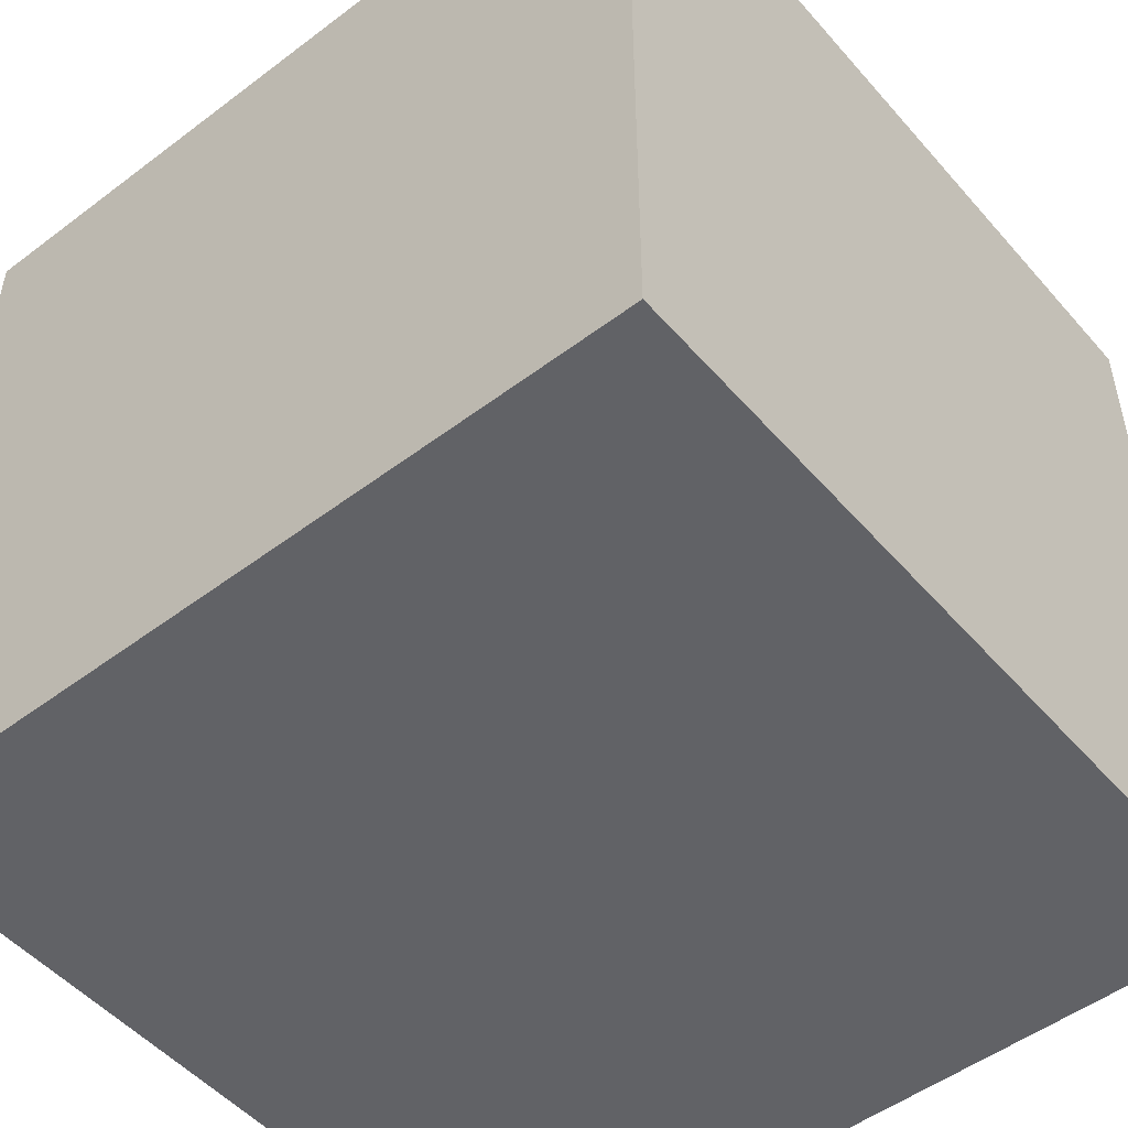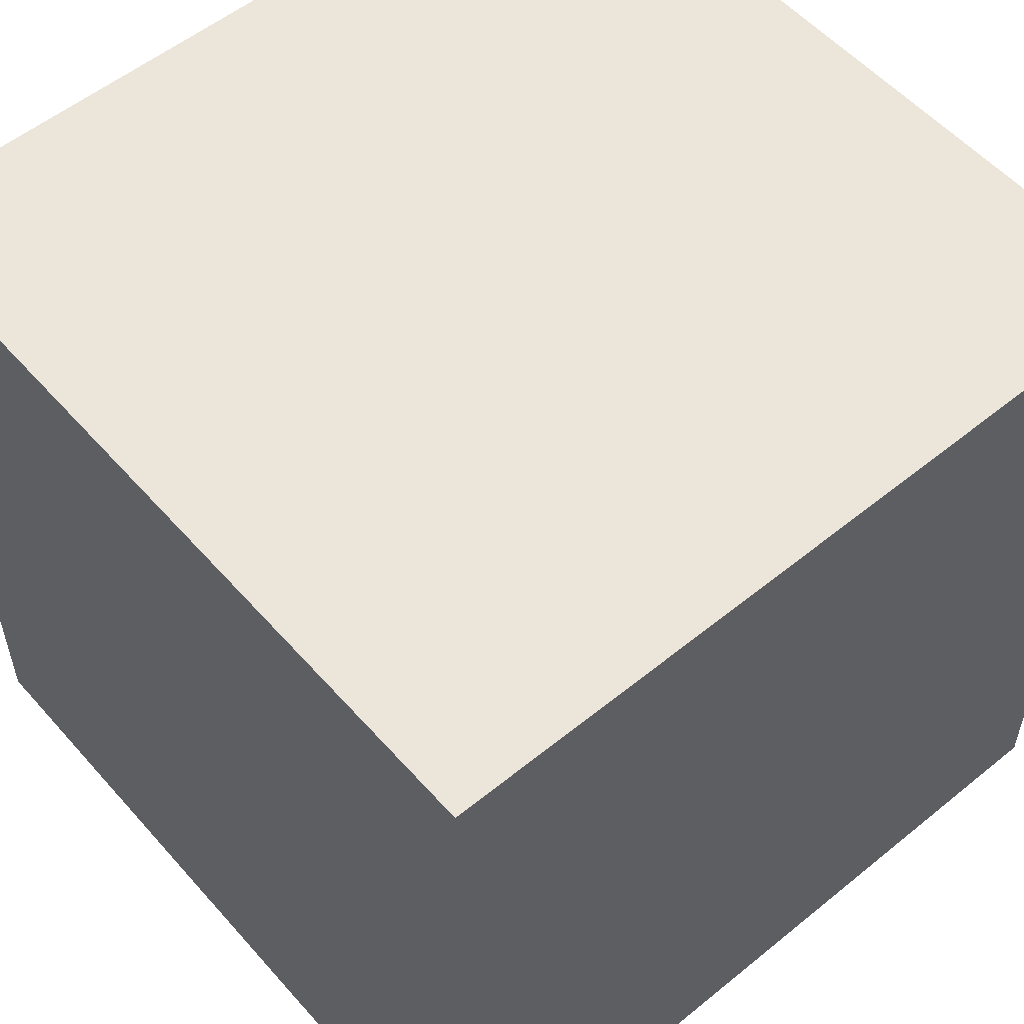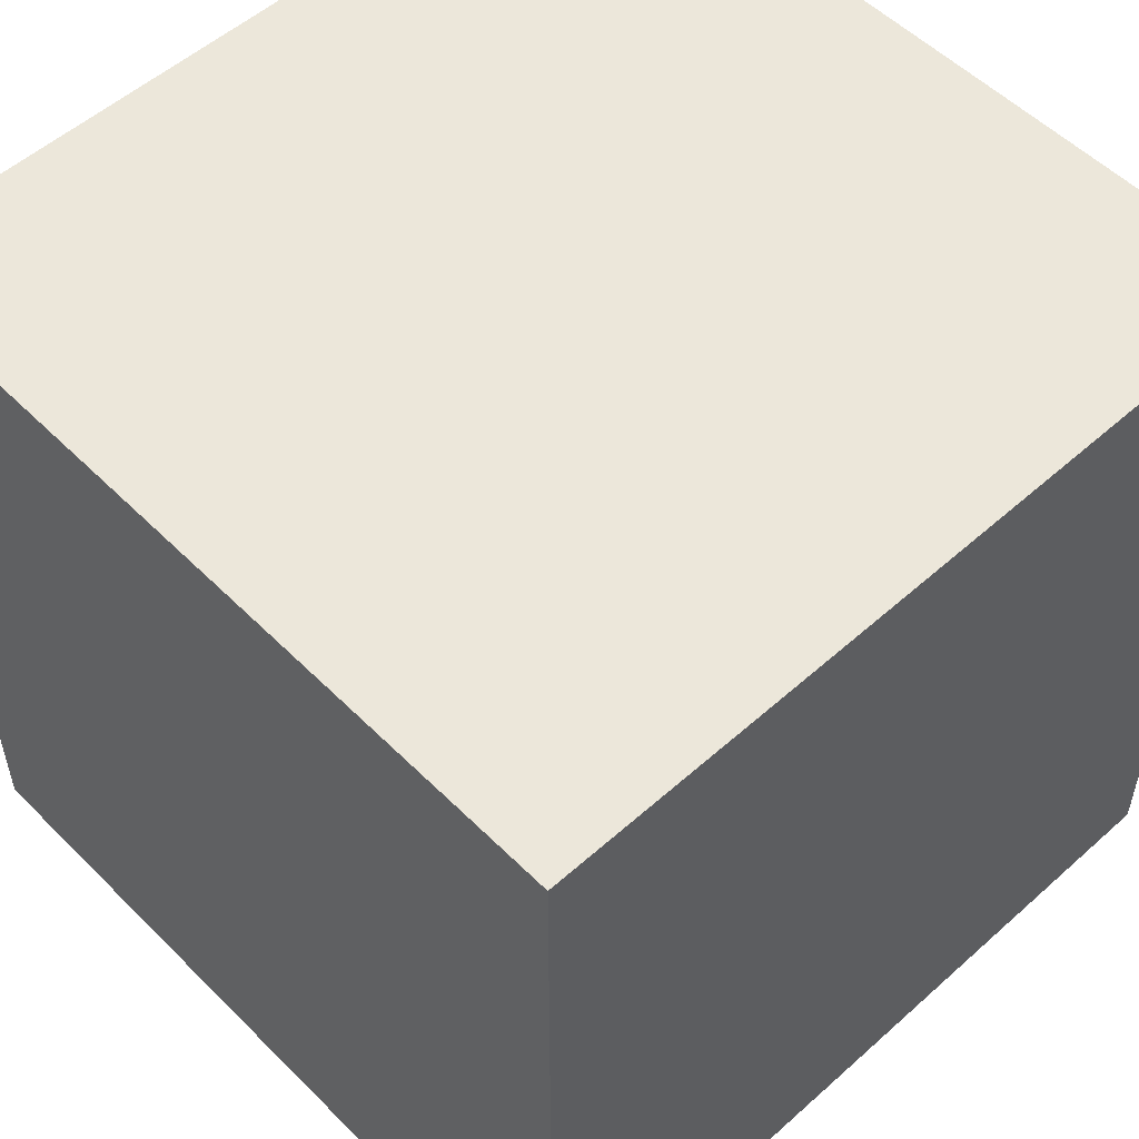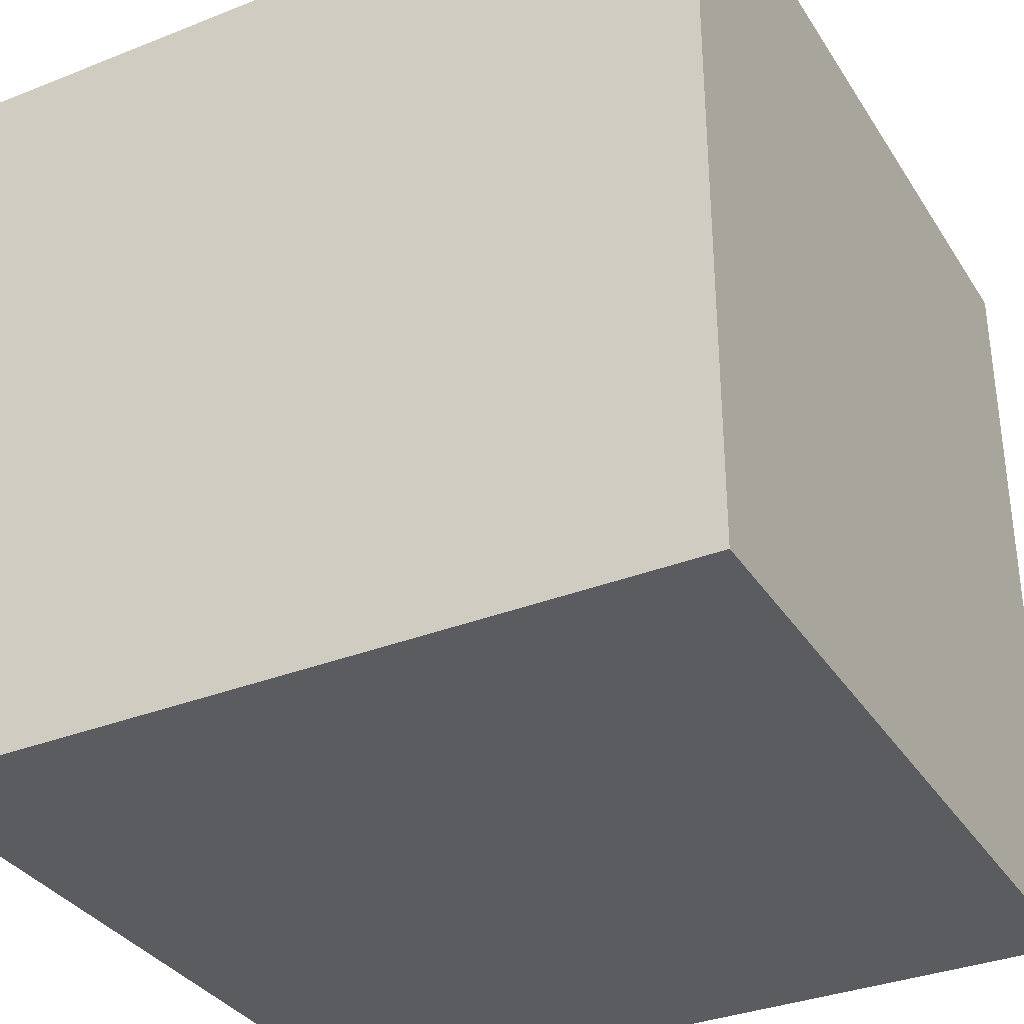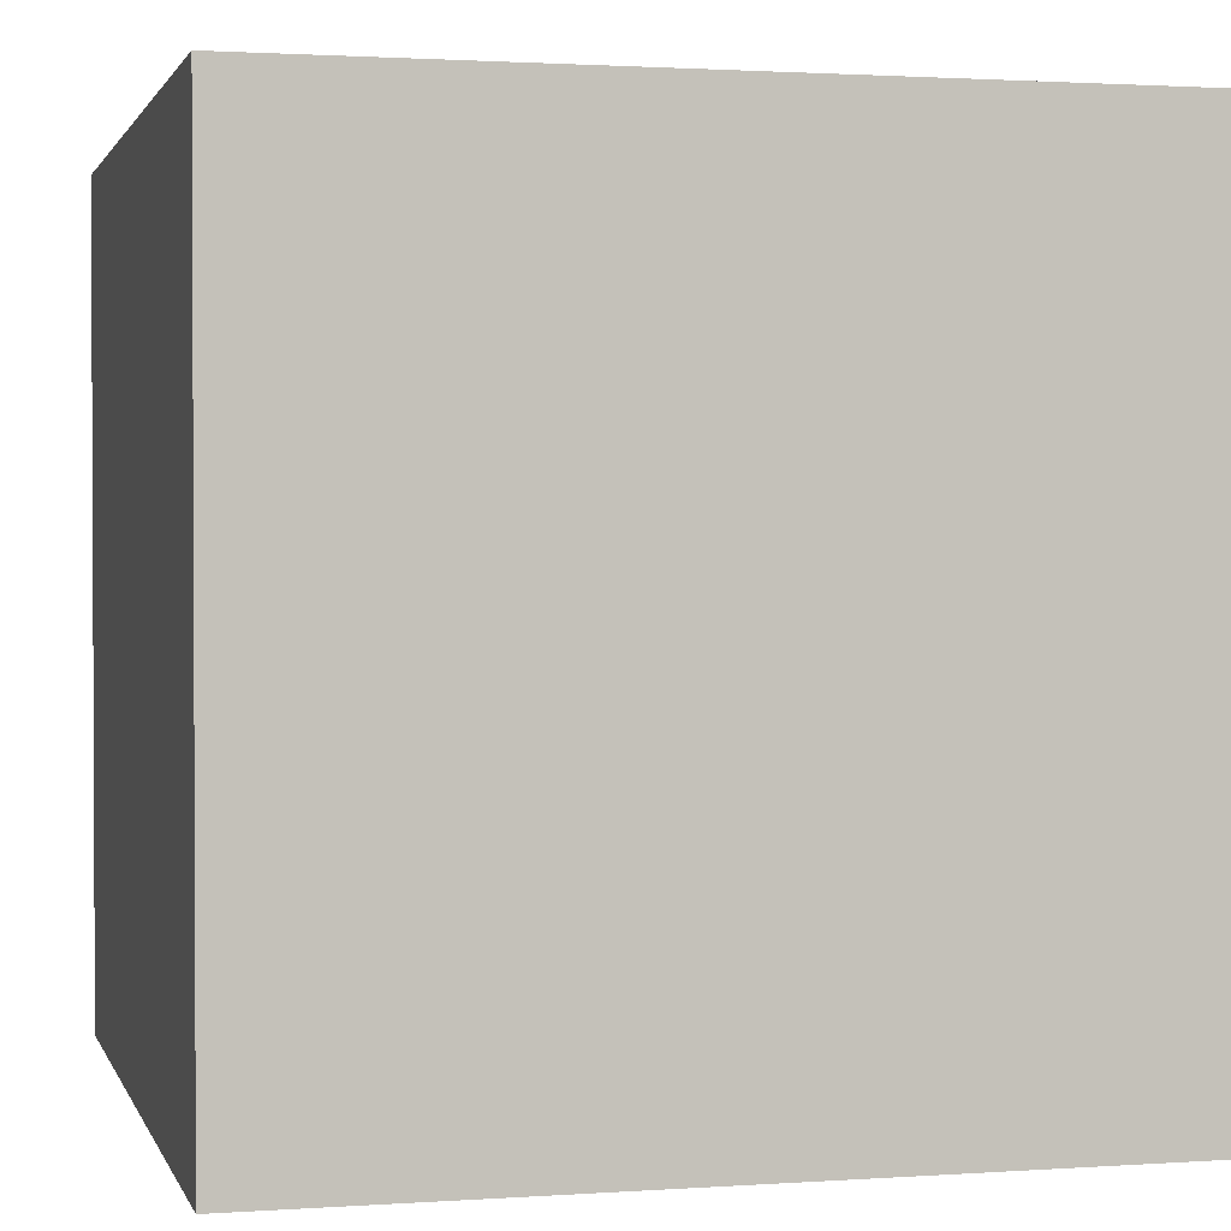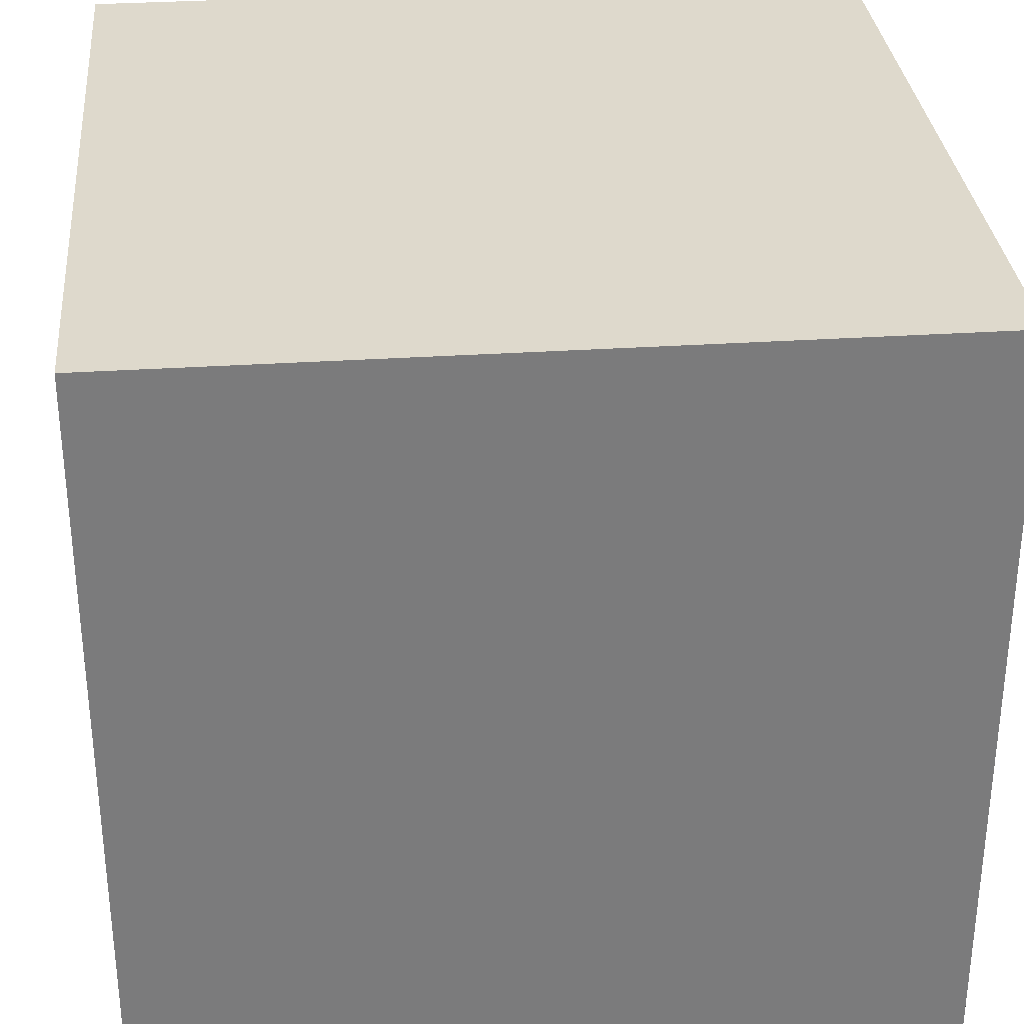
<metadata>
{"format":"obj","ext":"obj","renderer":"f3d","projection":"perspective","resolution":1024,"background":"white","views":[{"elev":-50.7,"azim":39.5,"up":"+Y"},{"elev":55.1,"azim":-130.6,"up":"+Z"},{"elev":53.8,"azim":46.5,"up":"+Z"},{"elev":-34.1,"azim":-151.9,"up":"+Z"},{"elev":1.6,"azim":-104.2,"up":"+Z"},{"elev":31.9,"azim":174.7,"up":"+Y"}]}
</metadata>
<code>
g Object_Grid_5
v -0.01 -0.01 0.01
v -0.01 0.01 0.01
v 0.01 -0.01 0.01
v 0.01 0.01 0.01
v -0.01 0.01 0.01
v -0.01 0.01 -0.01
v 0.01 0.01 0.01
v 0.01 0.01 -0.01
v -0.01 0.01 -0.01
v -0.01 -0.01 -0.01
v 0.01 0.01 -0.01
v 0.01 -0.01 -0.01
v -0.01 -0.01 -0.01
v -0.01 -0.01 0.01
v 0.01 -0.01 -0.01
v 0.01 -0.01 0.01
v 0.01 -0.01 0.01
v 0.01 0.01 0.01
v 0.01 -0.01 -0.01
v 0.01 0.01 -0.01
v -0.01 -0.01 -0.01
v -0.01 0.01 -0.01
v -0.01 -0.01 0.01
v -0.01 0.01 0.01
g Object_Grid_5_0
f 3 2 1
f 3 4 2
f 7 6 5
f 7 8 6
f 11 10 9
f 11 12 10
f 15 14 13
f 15 16 14
f 19 18 17
f 19 20 18
f 23 22 21
f 23 24 22

</code>
